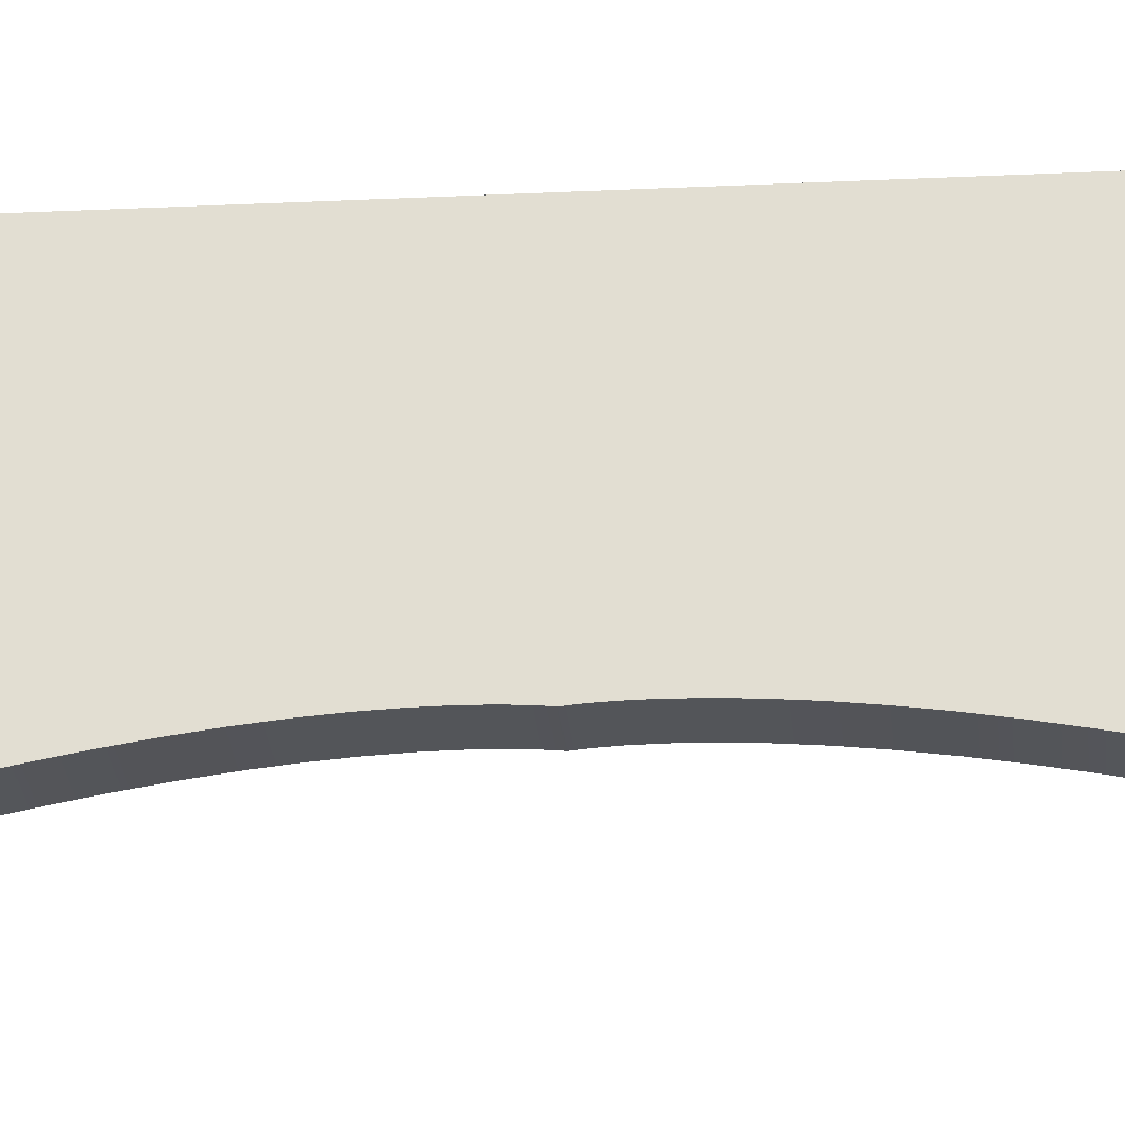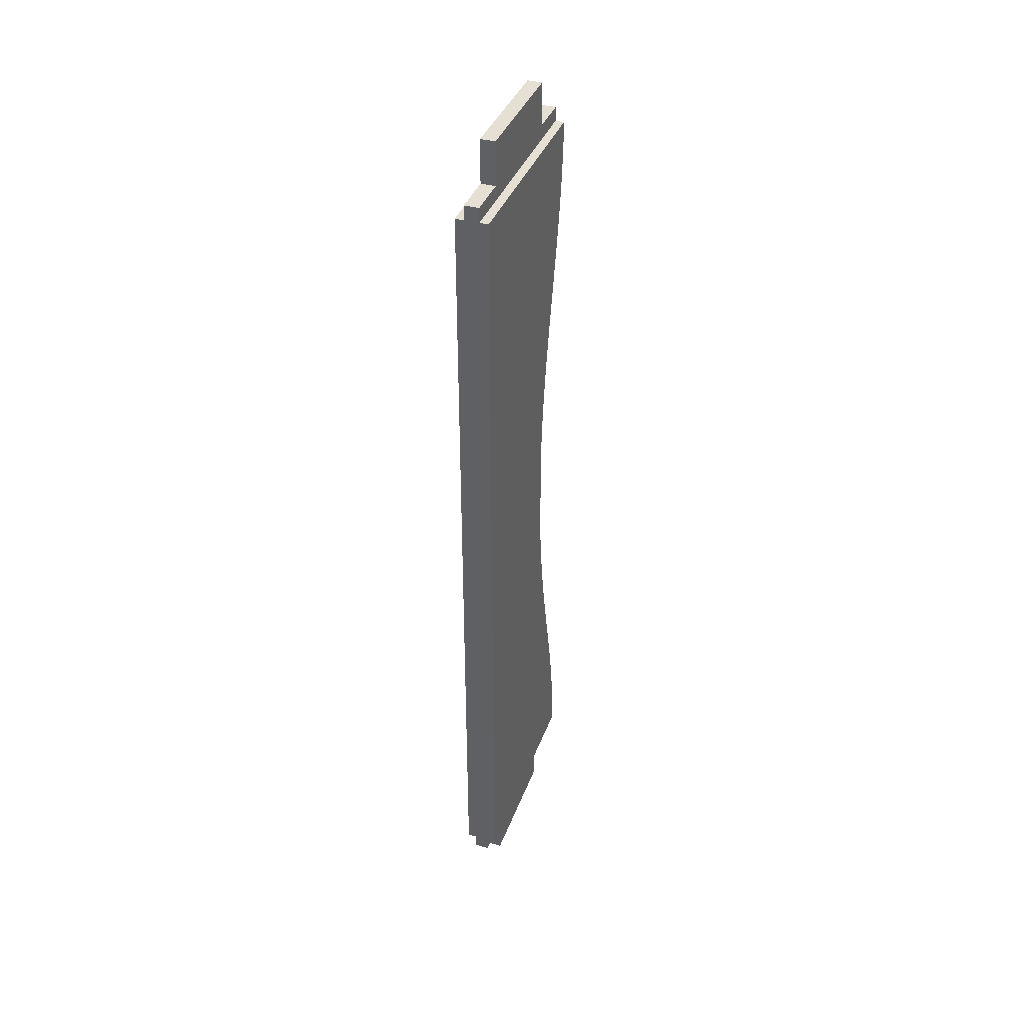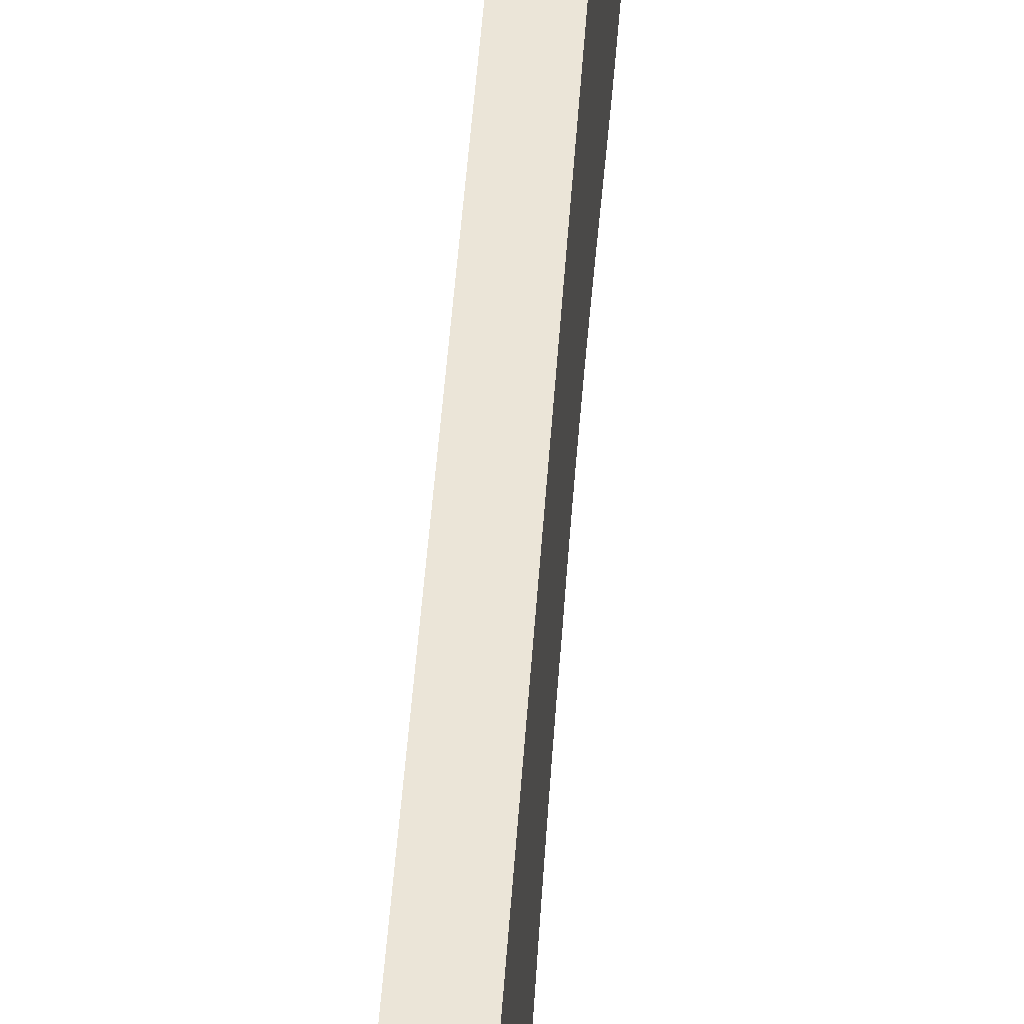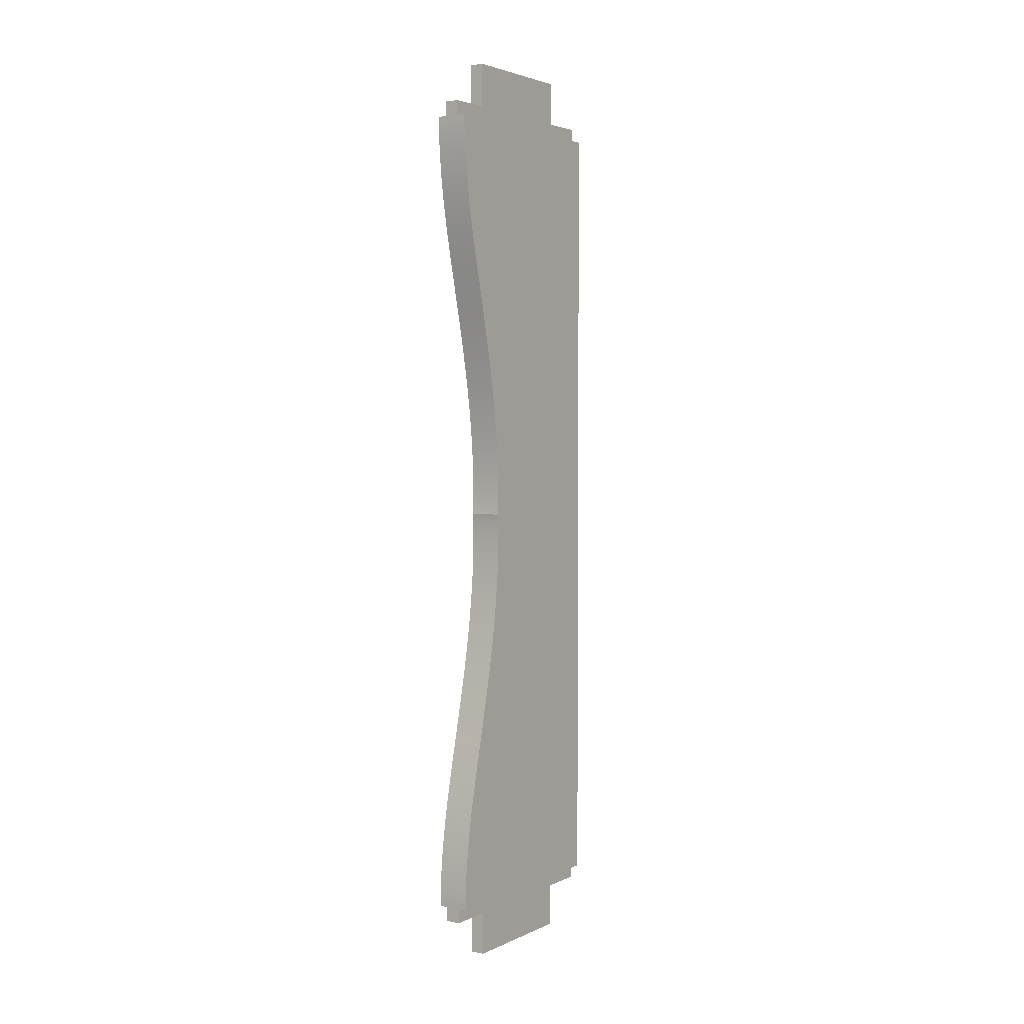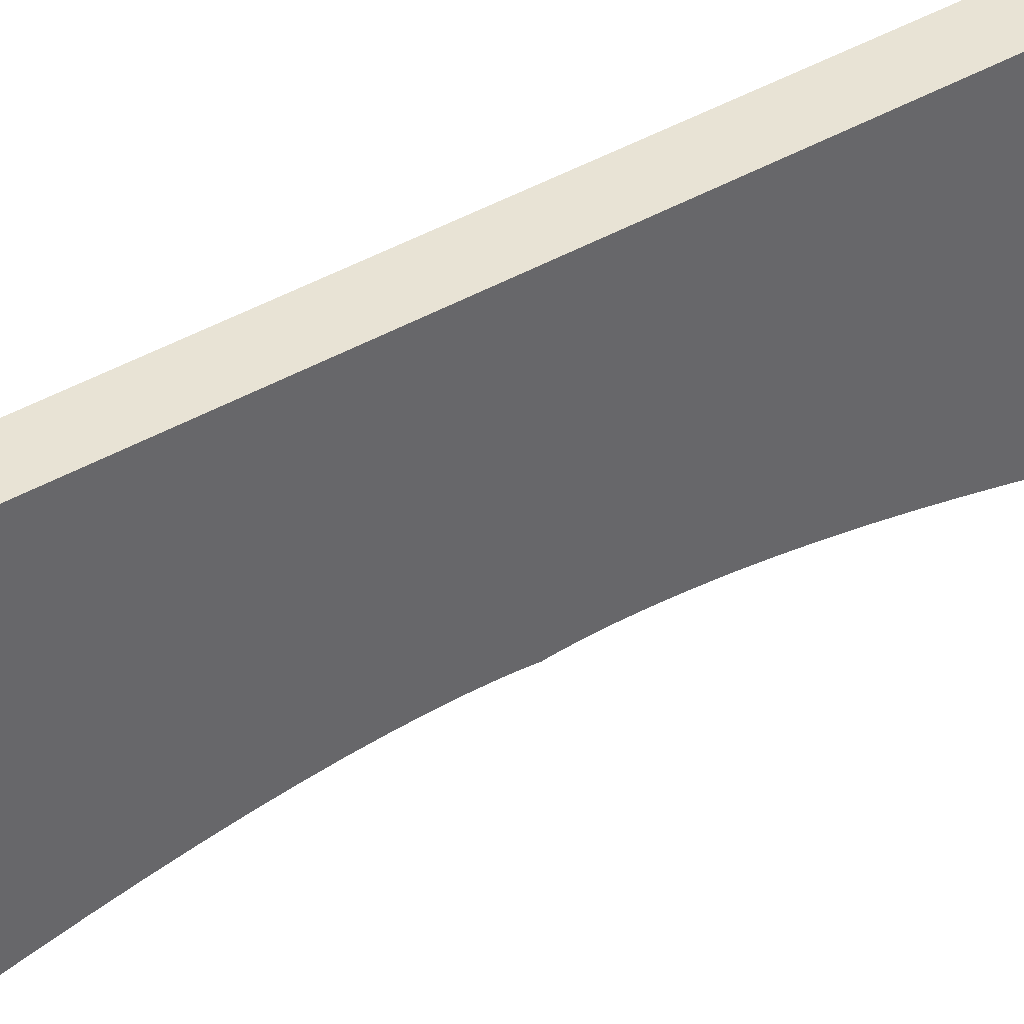
<metadata>
{"format":"obj","ext":"obj","renderer":"f3d","projection":"perspective","resolution":1024,"background":"white","views":[{"elev":-24.3,"azim":94.7,"up":"+Y"},{"elev":38.1,"azim":-160.9,"up":"+Z"},{"elev":45.7,"azim":-176.3,"up":"+Y"},{"elev":3.1,"azim":34.1,"up":"+Z"},{"elev":41.3,"azim":-125.0,"up":"+Y"}]}
</metadata>
<code>
o Side_rail2/Side_rail12/mesh47/mesh47-geometry#mesh47-geometry
v -0.6678 -0.08827 0.2723
v -0.6909 -0.08827 0.2723
v -0.6678 -0.08818 0.269
v -0.6909 -0.08829 0.2735
v -0.6909 -0.08818 0.269
v -0.6678 0.06925 0.2787
v -0.6678 -0.08829 0.2735
v -0.6909 -0.08829 0.2787
v -0.6678 -0.08798 0.2641
v -0.6909 0.06925 0.2787
v -0.6909 -0.08798 0.2641
v -0.6678 -0.08761 0.2578
v -0.6678 -0.08829 0.2787
v -0.6846 -0.08829 0.2787
v -0.6846 0.06925 0.2787
v -0.6909 -0.08761 0.2578
v -0.6678 -0.08702 0.2505
v -0.6741 -0.08829 0.2787
v -0.6741 0.06925 0.2787
v -0.6909 -0.08702 0.2505
v -0.6678 -0.08619 0.2423
v -0.6846 -0.08829 0.2892
v -0.6741 0.06925 0.2892
v -0.6678 0.06925 -0.3094
v -0.6909 -0.08619 0.2423
v -0.6678 -0.08508 0.2334
v -0.6741 -0.05678 0.2892
v -0.6741 -0.08829 0.2892
v -0.6846 -0.05678 0.2892
v -0.6846 0.06925 0.2892
v -0.6741 0.03774 0.2892
v -0.6909 0.06925 -0.3094
v -0.6909 -0.08508 0.2334
v -0.6678 -0.08367 0.2239
v -0.6678 -0.04524 -0.03583
v -0.6846 -0.05678 0.3207
v -0.6846 0.03774 0.2892
v -0.6909 -0.04524 0.005113
v -0.6846 0.06925 -0.3094
v -0.6909 -0.08367 0.2239
v -0.6678 -0.08197 0.2139
v -0.6741 0.03774 0.3207
v -0.6678 -0.04524 0.005113
v -0.6678 -0.0454 -0.04575
v -0.6909 -0.04524 -0.03583
v -0.6909 -0.0454 0.01504
v -0.6846 -0.08829 -0.3094
v -0.6741 0.06925 -0.3094
v -0.6909 -0.08197 0.2139
v -0.6678 -0.07996 0.2034
v -0.6741 -0.05678 0.3207
v -0.6678 -0.0454 0.01504
v -0.6678 -0.04538 -0.02746
v -0.6678 -0.04595 -0.05691
v -0.6846 0.03774 0.3207
v -0.6909 -0.0454 -0.04575
v -0.6909 -0.04538 -0.00325
v -0.6909 -0.04595 0.0262
v -0.6846 -0.05678 -0.3199
v -0.6909 -0.08829 -0.3094
v -0.6846 0.06925 -0.3199
v -0.6678 -0.08829 -0.3094
v -0.6909 -0.07996 0.2034
v -0.6678 -0.07768 0.1925
v -0.6678 -0.04595 0.0262
v -0.6678 -0.04538 -0.00325
v -0.6909 -0.04538 -0.02746
v -0.6678 -0.04691 -0.06903
v -0.6909 -0.04595 -0.05691
v -0.6909 -0.04691 0.03831
v -0.6846 0.03774 -0.3199
v -0.6846 -0.08829 -0.3199
v -0.6909 -0.08829 -0.3042
v -0.6741 -0.08829 -0.3094
v -0.6741 0.06925 -0.3199
v -0.6678 -0.08827 -0.303
v -0.6909 -0.07768 0.1925
v -0.6678 -0.07515 0.1811
v -0.6678 -0.04691 0.03831
v -0.6678 -0.04572 -0.02101
v -0.6909 -0.04572 -0.02101
v -0.6678 -0.04831 -0.08183
v -0.6909 -0.04691 -0.06903
v -0.6909 -0.04572 -0.009705
v -0.6678 -0.04572 -0.009705
v -0.6909 -0.04831 0.05112
v -0.6846 0.03774 -0.3514
v -0.6741 -0.08829 -0.3199
v -0.6678 -0.08829 -0.3042
v -0.6909 -0.08827 -0.303
v -0.6741 0.03774 -0.3199
v -0.6678 -0.08818 -0.2997
v -0.6909 -0.07515 0.1811
v -0.6678 -0.0724 0.1694
v -0.6678 -0.04831 0.05112
v -0.6678 -0.0501 -0.09509
v -0.6909 -0.04831 -0.08183
v -0.6909 -0.0501 0.06438
v -0.6846 -0.05678 -0.3514
v -0.6741 -0.05678 -0.3199
v -0.6909 -0.08818 -0.2997
v -0.6678 -0.08798 -0.2948
v -0.6909 -0.0724 0.1694
v -0.6678 -0.06949 0.1572
v -0.6678 -0.0501 0.06438
v -0.6678 -0.04609 -0.01684
v -0.6909 -0.04609 -0.01684
v -0.6909 -0.04609 -0.01387
v -0.6678 -0.05227 -0.1086
v -0.6909 -0.0501 -0.09509
v -0.6678 -0.04609 -0.01387
v -0.6909 -0.05227 0.07791
v -0.6741 -0.05678 -0.3514
v -0.6741 0.03774 -0.3514
v -0.6909 -0.08798 -0.2948
v -0.6678 -0.08761 -0.2885
v -0.6909 -0.06949 0.1572
v -0.6678 -0.06647 0.1447
v -0.6678 -0.05227 0.07791
v -0.6678 -0.05475 -0.1223
v -0.6909 -0.05227 -0.1086
v -0.6909 -0.05475 0.09154
v -0.6909 -0.08761 -0.2885
v -0.6678 -0.08702 -0.2812
v -0.6909 -0.06647 0.1447
v -0.6678 -0.06342 0.1318
v -0.6678 -0.05475 0.09154
v -0.6678 -0.04628 -0.01536
v -0.6909 -0.04628 -0.01536
v -0.6678 -0.05748 -0.1358
v -0.6909 -0.05475 -0.1223
v -0.6909 -0.05748 0.1051
v -0.6909 -0.08702 -0.2812
v -0.6678 -0.08619 -0.273
v -0.6909 -0.06342 0.1318
v -0.6678 -0.0604 0.1186
v -0.6678 -0.05748 0.1051
v -0.6678 -0.0604 -0.1493
v -0.6909 -0.05748 -0.1358
v -0.6909 -0.0604 0.1186
v -0.6909 -0.08619 -0.273
v -0.6678 -0.08508 -0.2641
v -0.6678 -0.06342 -0.1625
v -0.6909 -0.0604 -0.1493
v -0.6909 -0.08508 -0.2641
v -0.6678 -0.08367 -0.2547
v -0.6678 -0.06647 -0.1754
v -0.6909 -0.06342 -0.1625
v -0.6909 -0.08367 -0.2547
v -0.6678 -0.08197 -0.2446
v -0.6678 -0.06949 -0.1879
v -0.6909 -0.06647 -0.1754
v -0.6909 -0.08197 -0.2446
v -0.6678 -0.07996 -0.2342
v -0.6678 -0.0724 -0.2001
v -0.6909 -0.06949 -0.1879
v -0.6909 -0.07996 -0.2342
v -0.6678 -0.07768 -0.2232
v -0.6678 -0.07515 -0.2119
v -0.6909 -0.0724 -0.2001
v -0.6909 -0.07768 -0.2232
v -0.6909 -0.07515 -0.2119
f 1 2 3
f 2 1 4
f 5 3 2
f 3 6 1
f 1 7 4
f 4 8 2
f 3 5 9
f 5 2 10
f 9 6 3
f 1 6 7
f 4 7 8
f 10 2 8
f 11 9 5
f 11 5 10
f 12 6 9
f 13 7 6
f 8 7 14
f 10 8 15
f 9 11 12
f 16 11 10
f 17 6 12
f 13 18 7
f 13 6 18
f 14 7 18
f 14 15 8
f 10 15 19
f 16 12 11
f 20 16 10
f 21 6 17
f 12 16 17
f 19 18 6
f 14 18 22
f 14 22 15
f 19 15 23
f 10 19 24
f 20 17 16
f 25 20 10
f 26 6 21
f 17 20 21
f 19 27 18
f 6 24 19
f 28 22 18
f 29 15 22
f 30 23 15
f 23 31 19
f 32 10 24
f 25 21 20
f 33 25 10
f 34 6 26
f 21 25 26
f 31 27 19
f 28 18 27
f 6 35 24
f 28 27 22
f 36 15 29
f 29 22 27
f 30 37 23
f 30 15 37
f 31 23 37
f 32 38 10
f 39 32 24
f 33 26 25
f 40 33 10
f 41 6 34
f 26 33 34
f 42 27 31
f 35 6 43
f 35 44 24
f 37 15 36
f 29 27 36
f 31 37 42
f 38 32 45
f 38 46 10
f 39 47 32
f 48 39 24
f 40 34 33
f 49 40 10
f 50 6 41
f 34 40 41
f 51 27 42
f 43 6 52
f 35 43 53
f 35 45 44
f 44 54 24
f 37 36 55
f 51 36 27
f 55 42 37
f 45 32 56
f 38 45 57
f 38 43 46
f 46 58 10
f 39 59 47
f 60 32 47
f 39 48 61
f 24 62 48
f 49 41 40
f 63 49 10
f 64 6 50
f 41 49 50
f 51 42 36
f 52 6 65
f 52 46 43
f 43 66 53
f 53 67 35
f 45 35 67
f 56 44 45
f 44 56 54
f 54 68 24
f 55 36 42
f 56 32 69
f 45 67 57
f 57 66 38
f 43 38 66
f 46 52 58
f 58 70 10
f 71 59 39
f 72 47 59
f 60 73 32
f 47 74 60
f 75 61 48
f 61 71 39
f 24 76 62
f 74 48 62
f 63 50 49
f 77 63 10
f 78 6 64
f 50 63 64
f 65 6 79
f 65 58 52
f 53 66 80
f 67 53 81
f 69 54 56
f 54 69 68
f 68 82 24
f 69 32 83
f 57 67 84
f 66 57 85
f 58 65 70
f 70 86 10
f 87 59 71
f 72 88 47
f 72 59 88
f 60 89 73
f 90 32 73
f 74 47 88
f 74 62 60
f 75 91 61
f 75 48 91
f 71 61 91
f 92 76 24
f 89 62 76
f 74 88 48
f 77 64 63
f 93 77 10
f 94 6 78
f 64 77 78
f 79 6 95
f 79 70 65
f 66 85 80
f 80 81 53
f 67 81 84
f 83 68 69
f 68 83 82
f 82 96 24
f 83 32 97
f 84 85 57
f 70 79 86
f 86 98 10
f 99 59 87
f 71 91 87
f 100 88 59
f 62 89 60
f 73 89 90
f 101 32 90
f 91 48 100
f 92 101 76
f 102 92 24
f 76 90 89
f 100 48 88
f 93 78 77
f 103 93 10
f 104 6 94
f 78 93 94
f 95 6 105
f 95 86 79
f 80 85 106
f 81 80 107
f 84 81 108
f 97 82 83
f 82 97 96
f 96 109 24
f 97 32 110
f 85 84 111
f 86 95 98
f 98 112 10
f 99 113 59
f 99 87 113
f 114 87 91
f 100 59 113
f 115 32 101
f 90 76 101
f 113 91 100
f 101 92 115
f 102 115 92
f 116 102 24
f 103 94 93
f 117 103 10
f 118 6 104
f 94 103 104
f 105 6 119
f 105 98 95
f 85 111 106
f 106 107 80
f 81 107 108
f 108 111 84
f 110 96 97
f 96 110 109
f 109 120 24
f 110 32 121
f 98 105 112
f 112 122 10
f 114 113 87
f 91 113 114
f 123 32 115
f 115 102 123
f 116 123 102
f 124 116 24
f 117 104 103
f 125 117 10
f 126 6 118
f 104 117 118
f 119 6 127
f 119 112 105
f 128 106 111
f 107 106 129
f 129 108 107
f 111 108 128
f 121 109 110
f 109 121 120
f 120 130 24
f 121 32 131
f 112 119 122
f 122 132 10
f 133 32 123
f 123 116 133
f 124 133 116
f 134 124 24
f 125 118 117
f 135 125 10
f 136 6 126
f 118 125 126
f 127 6 137
f 127 122 119
f 128 129 106
f 129 128 108
f 131 120 121
f 120 131 130
f 130 138 24
f 131 32 139
f 122 127 132
f 132 140 10
f 141 32 133
f 133 124 141
f 134 141 124
f 142 134 24
f 135 126 125
f 140 135 10
f 137 6 136
f 126 135 136
f 137 132 127
f 139 130 131
f 130 139 138
f 138 143 24
f 139 32 144
f 132 137 140
f 145 32 141
f 134 142 141
f 146 142 24
f 140 136 135
f 136 140 137
f 144 138 139
f 138 144 143
f 143 147 24
f 144 32 148
f 149 32 145
f 145 141 142
f 142 146 145
f 150 146 24
f 148 143 144
f 143 148 147
f 147 151 24
f 148 32 152
f 153 32 149
f 149 145 146
f 146 150 149
f 154 150 24
f 152 147 148
f 147 152 151
f 151 155 24
f 152 32 156
f 157 32 153
f 153 149 150
f 154 157 150
f 158 154 24
f 156 151 152
f 151 156 155
f 155 159 24
f 156 32 160
f 161 32 157
f 153 150 157
f 157 154 161
f 158 161 154
f 159 158 24
f 160 155 156
f 155 160 159
f 160 32 162
f 162 32 161
f 161 158 162
f 159 162 158
f 162 159 160
f 3 2 1
f 4 1 2
f 2 3 5
f 1 6 3
f 4 7 1
f 2 8 4
f 9 5 3
f 10 2 5
f 3 6 9
f 7 6 1
f 8 7 4
f 8 2 10
f 5 9 11
f 10 5 11
f 9 6 12
f 6 7 13
f 14 7 8
f 15 8 10
f 12 11 9
f 10 11 16
f 12 6 17
f 7 18 13
f 18 6 13
f 18 7 14
f 8 15 14
f 19 15 10
f 11 12 16
f 10 16 20
f 17 6 21
f 17 16 12
f 6 18 19
f 22 18 14
f 15 22 14
f 23 15 19
f 24 19 10
f 16 17 20
f 10 20 25
f 21 6 26
f 21 20 17
f 18 27 19
f 19 24 6
f 18 22 28
f 22 15 29
f 15 23 30
f 19 31 23
f 24 10 32
f 20 21 25
f 10 25 33
f 26 6 34
f 26 25 21
f 19 27 31
f 27 18 28
f 24 35 6
f 22 27 28
f 29 15 36
f 27 22 29
f 23 37 30
f 37 15 30
f 37 23 31
f 10 38 32
f 24 32 39
f 25 26 33
f 10 33 40
f 34 6 41
f 34 33 26
f 31 27 42
f 43 6 35
f 24 44 35
f 36 15 37
f 36 27 29
f 42 37 31
f 45 32 38
f 10 46 38
f 32 47 39
f 24 39 48
f 33 34 40
f 10 40 49
f 41 6 50
f 41 40 34
f 42 27 51
f 52 6 43
f 53 43 35
f 44 45 35
f 24 54 44
f 55 36 37
f 27 36 51
f 37 42 55
f 56 32 45
f 57 45 38
f 46 43 38
f 10 58 46
f 47 59 39
f 47 32 60
f 61 48 39
f 48 62 24
f 40 41 49
f 10 49 63
f 50 6 64
f 50 49 41
f 36 42 51
f 65 6 52
f 43 46 52
f 53 66 43
f 35 67 53
f 67 35 45
f 45 44 56
f 54 56 44
f 24 68 54
f 42 36 55
f 69 32 56
f 57 67 45
f 38 66 57
f 66 38 43
f 58 52 46
f 10 70 58
f 39 59 71
f 59 47 72
f 32 73 60
f 60 74 47
f 48 61 75
f 39 71 61
f 62 76 24
f 62 48 74
f 49 50 63
f 10 63 77
f 64 6 78
f 64 63 50
f 79 6 65
f 52 58 65
f 80 66 53
f 81 53 67
f 56 54 69
f 68 69 54
f 24 82 68
f 83 32 69
f 84 67 57
f 85 57 66
f 70 65 58
f 10 86 70
f 71 59 87
f 47 88 72
f 88 59 72
f 73 89 60
f 73 32 90
f 88 47 74
f 60 62 74
f 61 91 75
f 91 48 75
f 91 61 71
f 24 76 92
f 76 62 89
f 48 88 74
f 63 64 77
f 10 77 93
f 78 6 94
f 78 77 64
f 95 6 79
f 65 70 79
f 80 85 66
f 53 81 80
f 84 81 67
f 69 68 83
f 82 83 68
f 24 96 82
f 97 32 83
f 57 85 84
f 86 79 70
f 10 98 86
f 87 59 99
f 87 91 71
f 59 88 100
f 60 89 62
f 90 89 73
f 90 32 101
f 100 48 91
f 76 101 92
f 24 92 102
f 89 90 76
f 88 48 100
f 77 78 93
f 10 93 103
f 94 6 104
f 94 93 78
f 105 6 95
f 79 86 95
f 106 85 80
f 107 80 81
f 108 81 84
f 83 82 97
f 96 97 82
f 24 109 96
f 110 32 97
f 111 84 85
f 98 95 86
f 10 112 98
f 59 113 99
f 113 87 99
f 91 87 114
f 113 59 100
f 101 32 115
f 101 76 90
f 100 91 113
f 115 92 101
f 92 115 102
f 24 102 116
f 93 94 103
f 10 103 117
f 104 6 118
f 104 103 94
f 119 6 105
f 95 98 105
f 106 111 85
f 80 107 106
f 108 107 81
f 84 111 108
f 97 96 110
f 109 110 96
f 24 120 109
f 121 32 110
f 112 105 98
f 10 122 112
f 87 113 114
f 114 113 91
f 115 32 123
f 123 102 115
f 102 123 116
f 24 116 124
f 103 104 117
f 10 117 125
f 118 6 126
f 118 117 104
f 127 6 119
f 105 112 119
f 111 106 128
f 129 106 107
f 107 108 129
f 128 108 111
f 110 109 121
f 120 121 109
f 24 130 120
f 131 32 121
f 122 119 112
f 10 132 122
f 123 32 133
f 133 116 123
f 116 133 124
f 24 124 134
f 117 118 125
f 10 125 135
f 126 6 136
f 126 125 118
f 137 6 127
f 119 122 127
f 106 129 128
f 108 128 129
f 121 120 131
f 130 131 120
f 24 138 130
f 139 32 131
f 132 127 122
f 10 140 132
f 133 32 141
f 141 124 133
f 124 141 134
f 24 134 142
f 125 126 135
f 10 135 140
f 136 6 137
f 136 135 126
f 127 132 137
f 131 130 139
f 138 139 130
f 24 143 138
f 144 32 139
f 140 137 132
f 141 32 145
f 141 142 134
f 24 142 146
f 135 136 140
f 137 140 136
f 139 138 144
f 143 144 138
f 24 147 143
f 148 32 144
f 145 32 149
f 142 141 145
f 145 146 142
f 24 146 150
f 144 143 148
f 147 148 143
f 24 151 147
f 152 32 148
f 149 32 153
f 146 145 149
f 149 150 146
f 24 150 154
f 148 147 152
f 151 152 147
f 24 155 151
f 156 32 152
f 153 32 157
f 150 149 153
f 150 157 154
f 24 154 158
f 152 151 156
f 155 156 151
f 24 159 155
f 160 32 156
f 157 32 161
f 157 150 153
f 161 154 157
f 154 161 158
f 24 158 159
f 156 155 160
f 159 160 155
f 162 32 160
f 161 32 162
f 162 158 161
f 158 162 159
f 160 159 162

</code>
